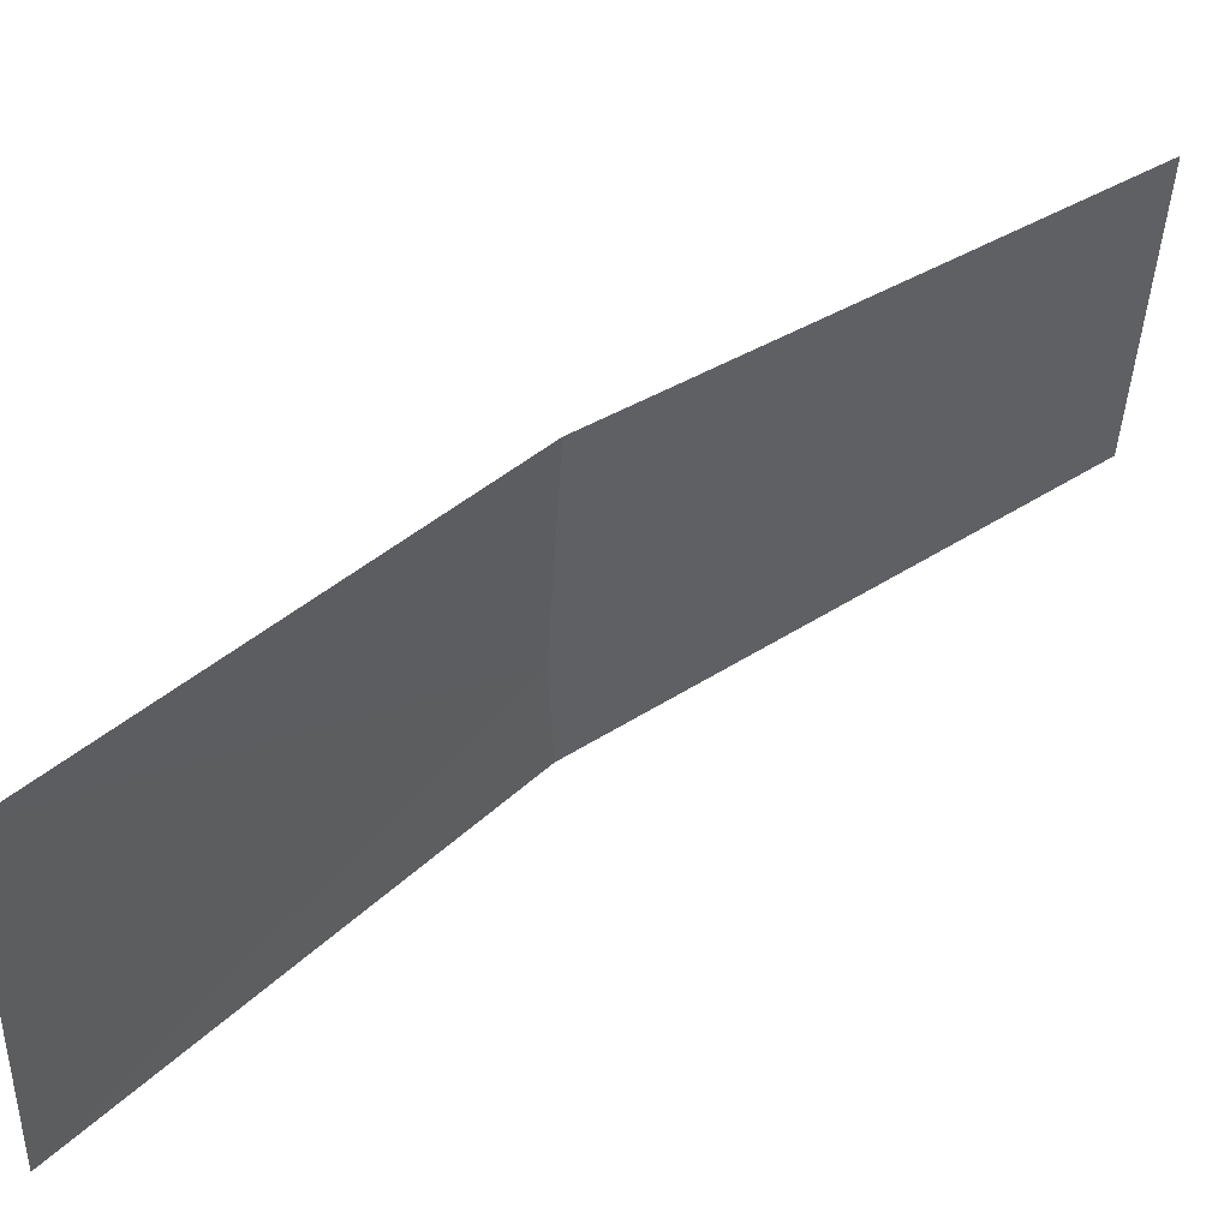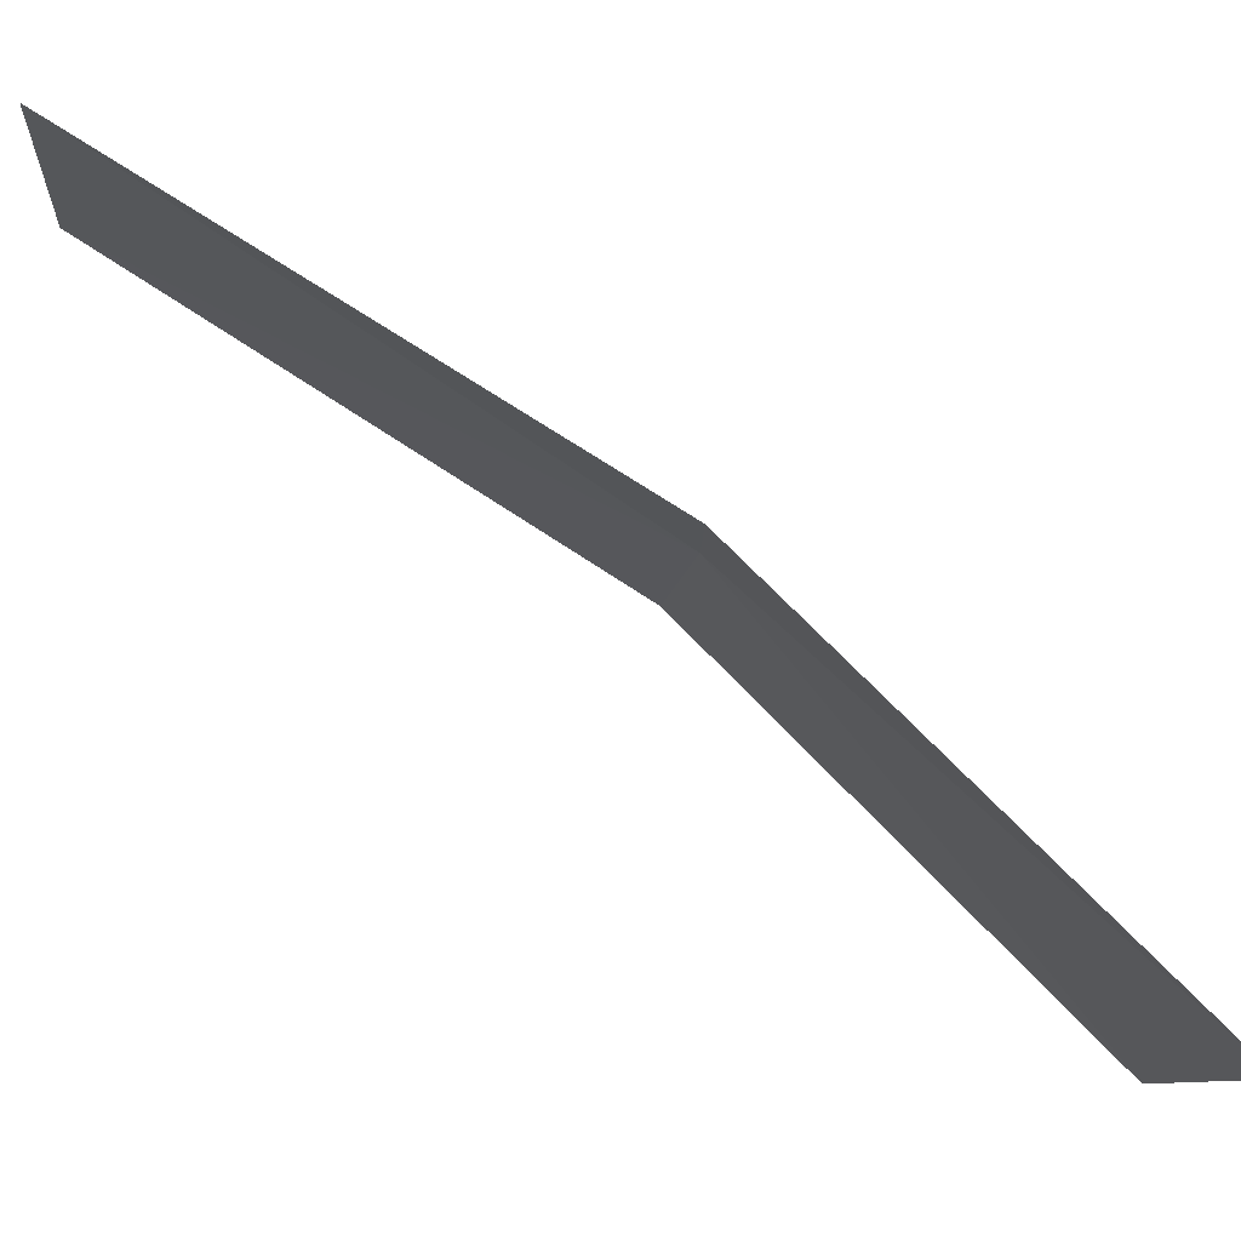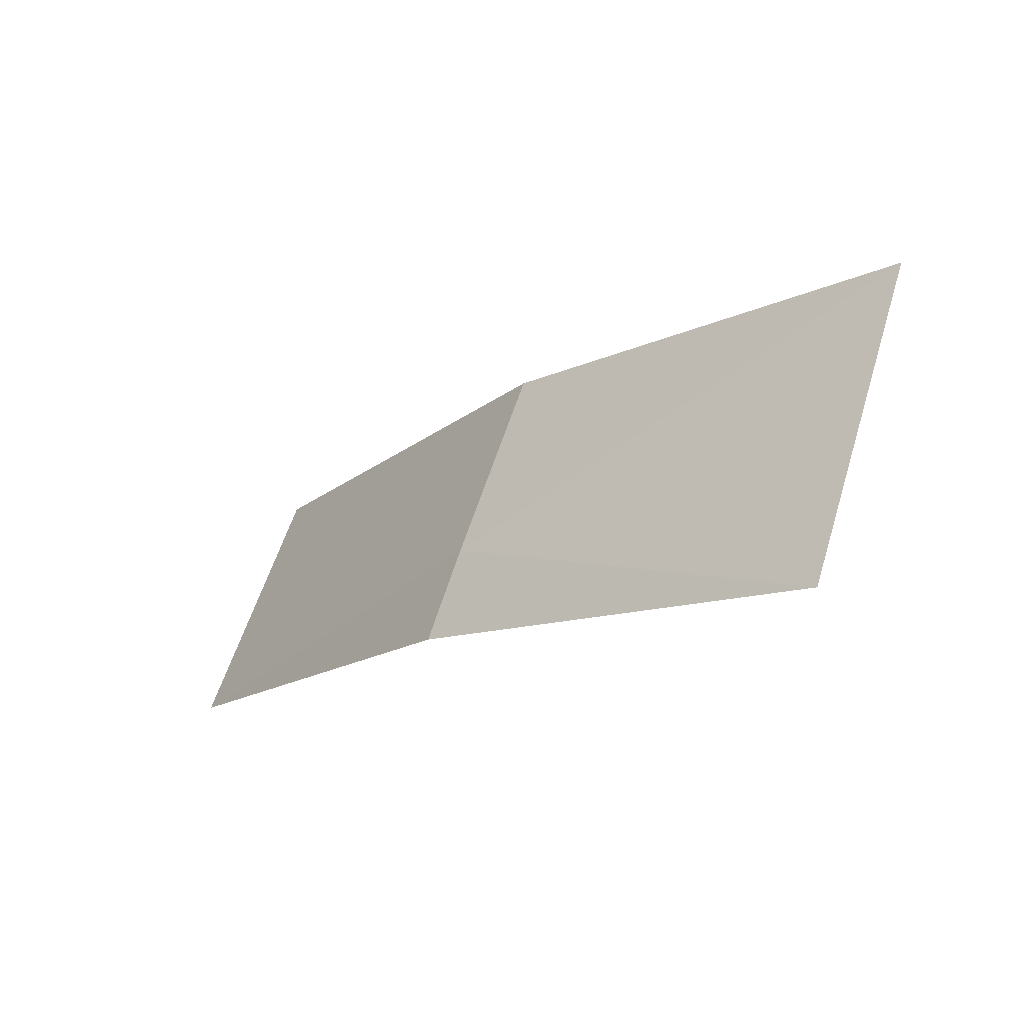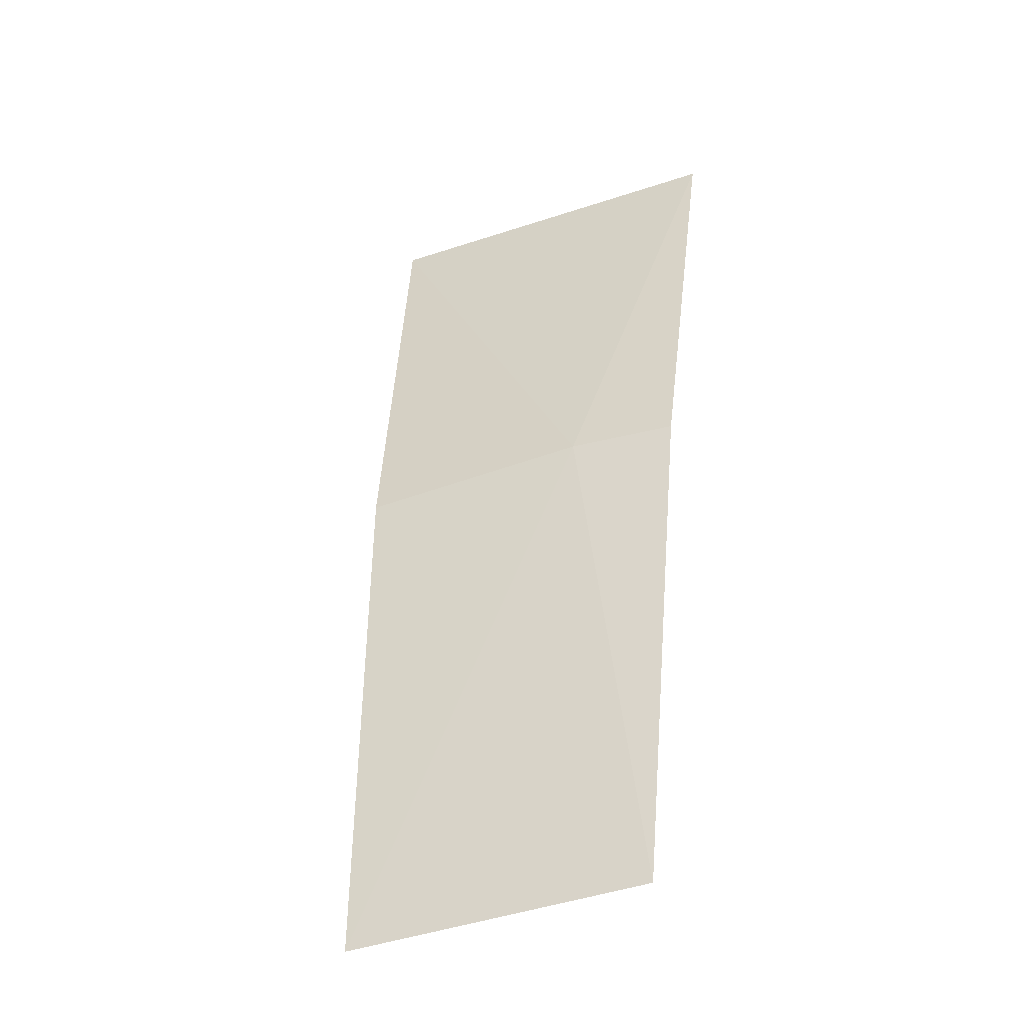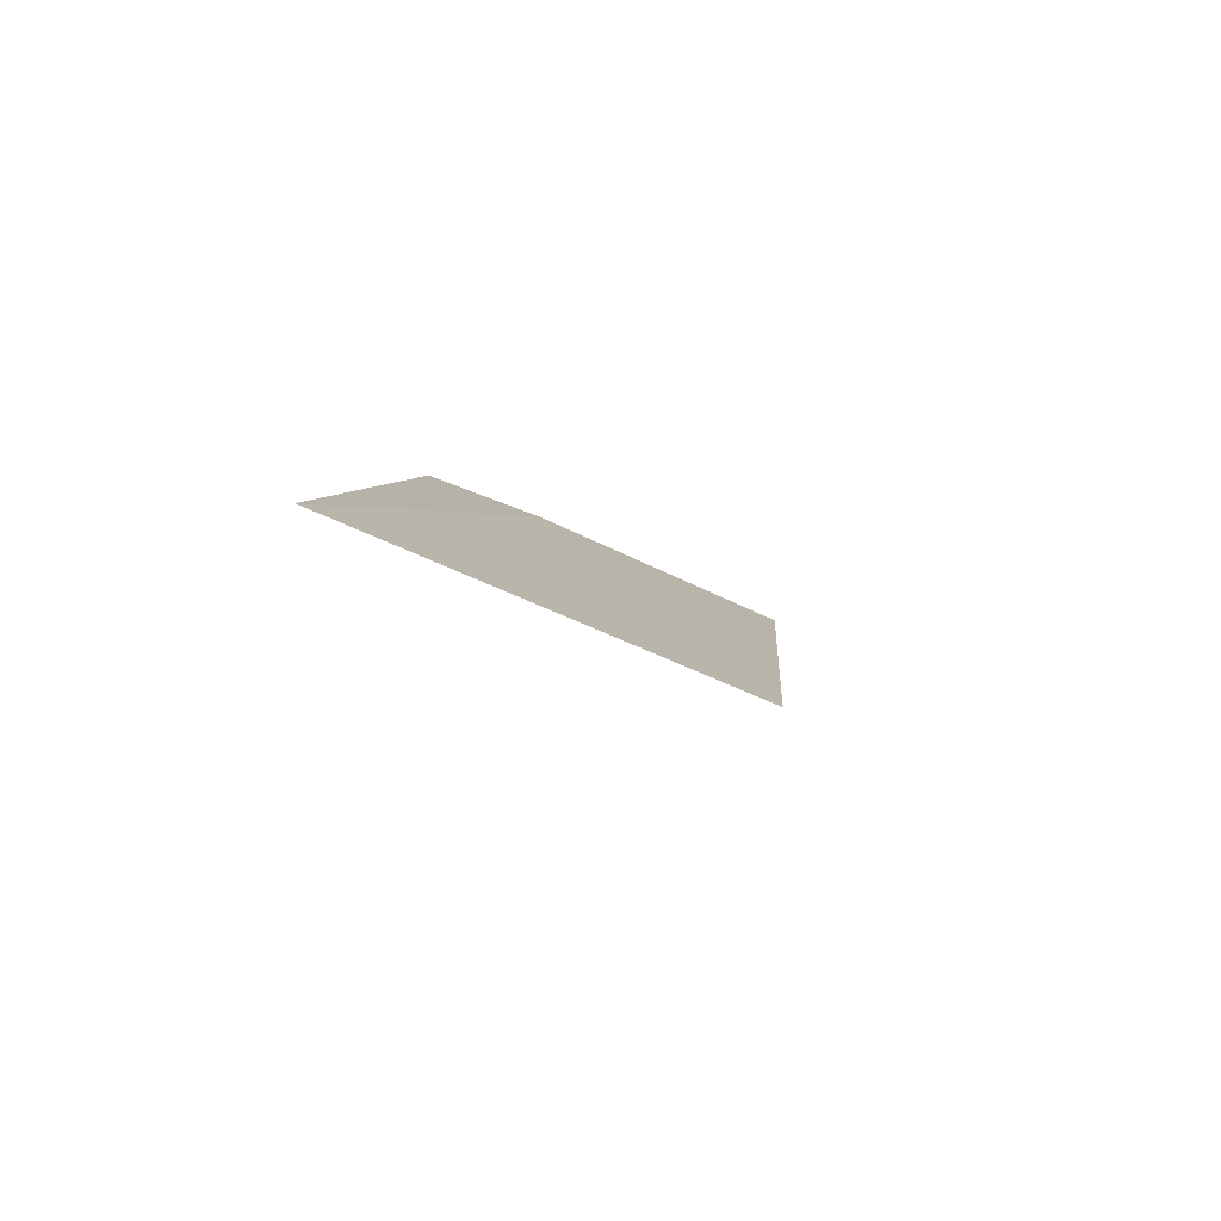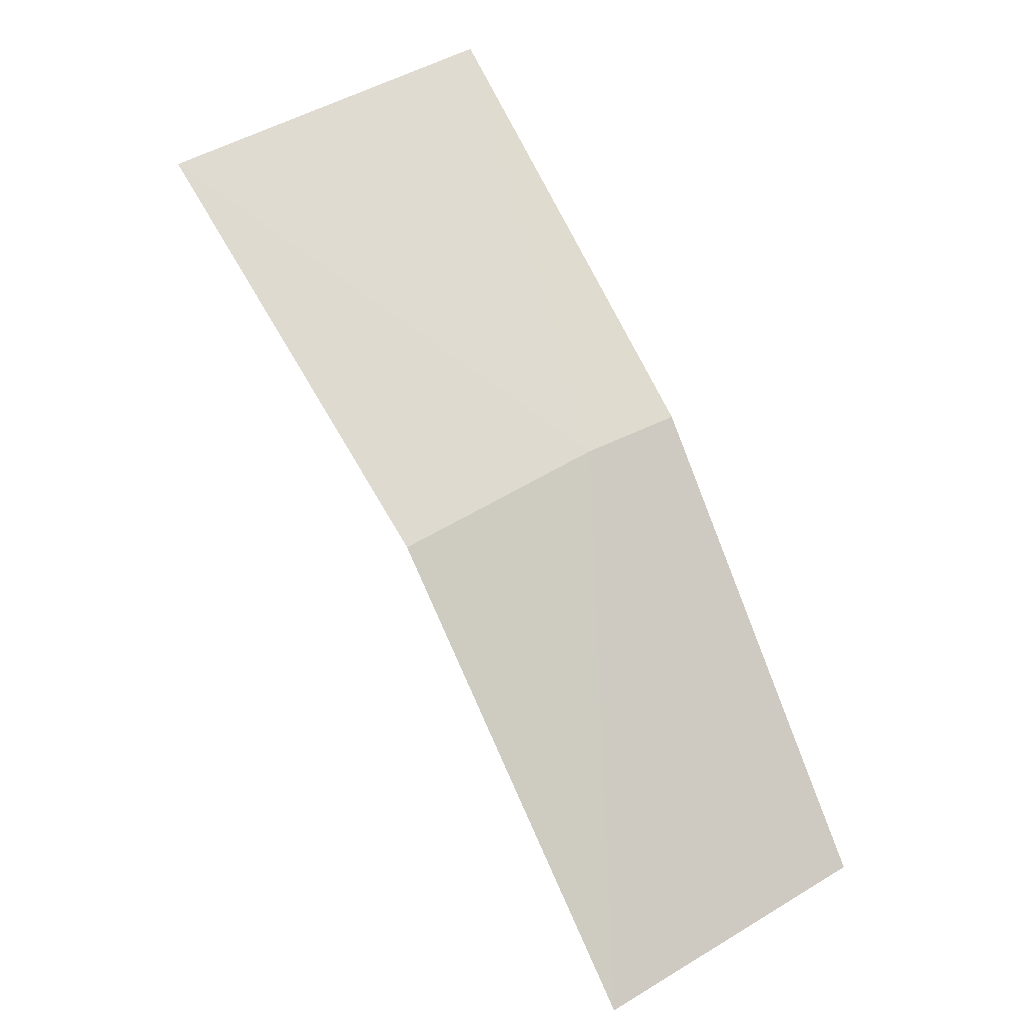
<metadata>
{"format":"obj","ext":"obj","renderer":"f3d","projection":"perspective","resolution":1024,"background":"white","views":[{"elev":-42.3,"azim":-78.3,"up":"+Z"},{"elev":-8.5,"azim":99.3,"up":"+Z"},{"elev":70.8,"azim":107.3,"up":"+Y"},{"elev":-3.7,"azim":17.9,"up":"+Y"},{"elev":50.6,"azim":-161.4,"up":"+Y"},{"elev":24.3,"azim":-30.7,"up":"+Y"}]}
</metadata>
<code>
v -1.375 6.266 34.97
v -1.63 5.372 35.48
v -1.095 5.506 35.48
v -1.184 6.299 34.97
v -1.778 6.158 34.97
v -1.281 6.923 34.35
v -1.937 6.768 34.35
f 1 3 2
f 1 4 3
f 1 2 5
f 1 5 7
f 1 7 6
f 1 6 4

</code>
